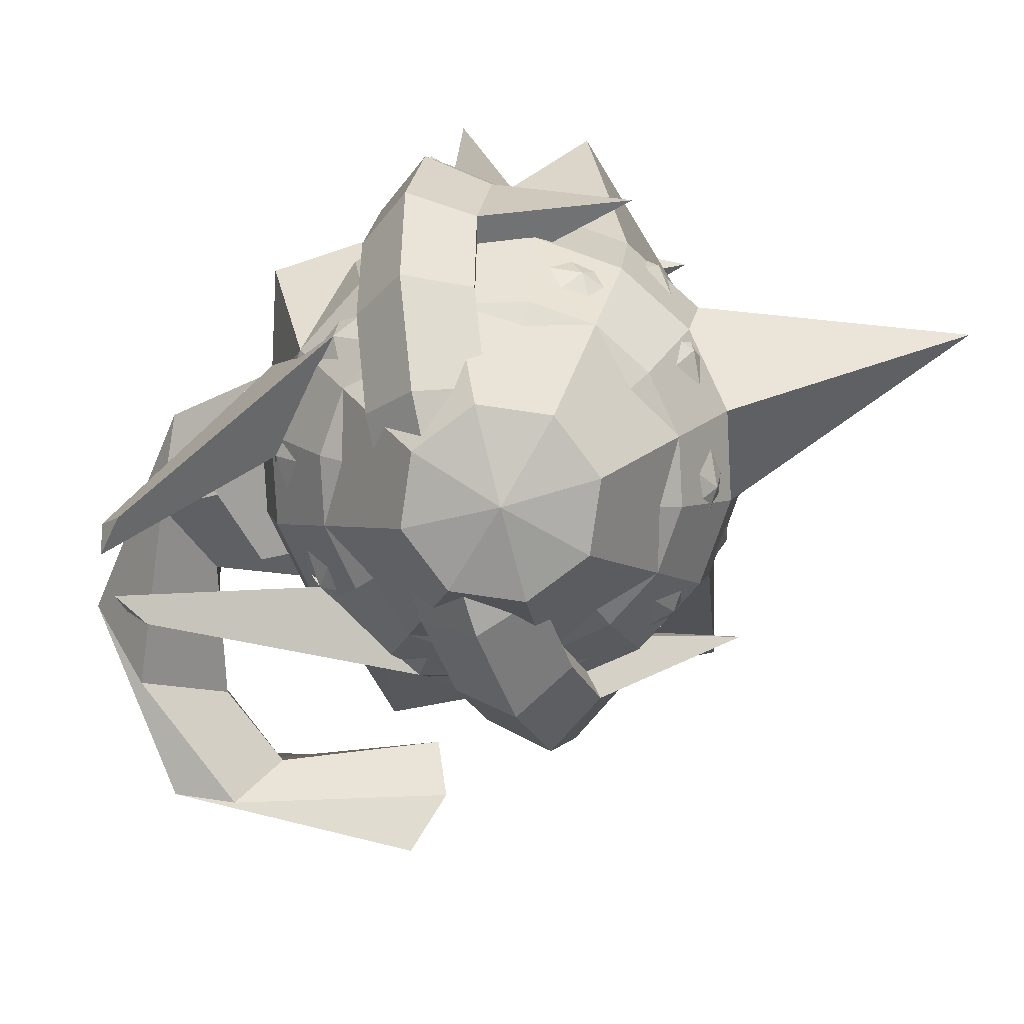
<metadata>
{"format":"obj","ext":"obj","renderer":"f3d","projection":"perspective","resolution":1024,"background":"white","views":[{"elev":-79.7,"azim":-75.7,"up":"+Y"}]}
</metadata>
<code>
g Bird_Sphere.015
v 0 0.3827 -0.9239
v 0 0 -1
v 0 -0.3827 -0.9239
v 0 -0.9239 -0.3827
v 0.1464 0.9239 -0.3536
v 0.2706 0.7071 -0.6533
v 0.3536 0.3827 -0.8536
v 0.3827 0 -0.9239
v 0.3536 -0.3827 -0.8536
v 0.2706 -0.7071 -0.6533
v 0.1464 -0.9239 -0.3536
v 0.2706 0.9239 -0.2706
v 0.5 0.7071 -0.5
v 0.6533 0.3827 -0.6533
v 0.7071 0 -0.7071
v 0.6533 -0.3827 -0.6533
v 0.5 -0.7071 -0.5
v 0.2706 -0.9239 -0.2706
v 0.3536 0.9239 -0.1464
v 0.6533 0.7071 -0.2706
v 0.8536 0.3827 -0.3536
v 0.9239 0 -0.3827
v 0.8536 -0.3827 -0.3536
v 0.6533 -0.7071 -0.2706
v 0.3536 -0.9239 -0.1464
v 0.3827 0.9239 0
v 0.7071 0.7071 0
v 0.9239 0.3827 0
v 1 0 0
v 0.9239 -0.3827 0
v 0.7071 -0.7071 0
v 0.3827 -0.9239 0
v 0.3536 0.9239 0.1464
v 0.6533 0.7071 0.2706
v 0.6199 0.3827 0.3536
v 0.9239 0 0.3827
v 0.8536 -0.3827 0.3536
v 0.6533 -0.7071 0.2706
v 0.3536 -0.9239 0.1464
v 0.2706 0.9239 0.2706
v 0.5 0.7071 0.5
v 0.6533 0.3827 0.6533
v 0.7071 0 0.7071
v 0.6533 -0.3827 0.6533
v 0.5 -0.7071 0.5
v 0.2706 -0.9239 0.2706
v 0.1464 0.9239 0.3536
v 0.2706 0.7071 0.6533
v 0.3536 0.3827 0.8536
v 0.3827 0 0.9239
v 0.3536 -0.3827 0.8536
v 0.2706 -0.7071 0.6533
v 0.1464 -0.9239 0.3536
v -0 0.9239 0.3827
v -0 0.7071 0.7071
v -0 0.3827 0.9239
v -0 0 1.97
v -0 -0.3827 0.9239
v -0 -0.7071 0.7071
v -0 -0.9239 0.3827
v 0 -1 0
v 0 1.2 -0.4592
v -0.1464 0.9239 0.3536
v -0.2706 0.7071 0.6533
v -0.3536 0.3827 0.8536
v -0.3827 0 0.9239
v -0.3536 -0.3827 0.8536
v -0.2706 -0.7071 0.6533
v -0.1464 -0.9239 0.3536
v -0.2706 0.9239 0.2706
v -0.5 0.7071 0.5
v -0.6533 0.3827 0.6533
v -0.7071 0 0.7071
v -0.6533 -0.3827 0.6533
v -0.5 -0.7071 0.5
v -0.2706 -0.9239 0.2706
v -0.3536 0.9239 0.1464
v -0.6533 0.7071 0.2706
v -0.6199 0.3827 0.3536
v -0.9239 0 0.3827
v -0.8536 -0.3827 0.3536
v -0.6533 -0.7071 0.2706
v -0.3536 -0.9239 0.1464
v -0.3827 0.9239 -0
v -0.7071 0.7071 -0
v -0.9239 0.3827 -0
v -1 0 -1e-06
v -0.9239 -0.3827 -0
v -0.7071 -0.7071 -0
v -0.3827 -0.9239 -0
v -0.3536 0.9239 -0.1464
v -0.6533 0.7071 -0.2706
v -0.8536 0.3827 -0.3536
v -0.9239 0 -0.3827
v -0.8536 -0.3827 -0.3536
v -0.6533 -0.7071 -0.2706
v -0.3536 -0.9239 -0.1464
v -0.2706 0.9239 -0.2706
v -0.5 0.7071 -0.5
v -0.6533 0.3827 -0.6533
v -0.7071 0 -0.7071
v -0.6533 -0.3827 -0.6533
v -0.5 -0.7071 -0.5
v -0.2706 -0.9239 -0.2706
v -0.1464 0.9239 -0.3536
v -0.2706 0.7071 -0.6533
v -0.3536 0.3827 -0.8536
v -0.3827 0 -0.9239
v -0.3536 -0.3827 -0.8536
v -0.2706 -0.7071 -0.6533
v -0.1464 -0.9239 -0.3536
v 0 0.9239 -0.3827
v 0 0.7071 -0.7071
v 0 -0.7071 -0.7071
f 1 113 6 7
f 112 62 5
f 61 4 11
f 114 3 9 10
f 2 1 7 8
f 113 112 5 6
f 4 114 10 11
f 3 2 8 9
f 10 9 16 17
f 8 7 14 15
f 6 5 12 13
f 11 10 17 18
f 9 8 15 16
f 7 6 13 14
f 5 62 12
f 61 11 18
f 18 17 24 25
f 16 15 22 23
f 14 13 20 21
f 12 62 19
f 61 18 25
f 17 16 23 24
f 15 14 21 22
f 13 12 19 20
f 23 22 29 30
f 21 20 27 28
f 19 62 26
f 61 25 32
f 24 23 30 31
f 22 21 28 29
f 20 19 26 27
f 25 24 31 32
f 61 32 39
f 31 30 37 38
f 29 28 35 36
f 27 26 33 34
f 32 31 38 39
f 30 29 36 37
f 28 27 34 35
f 26 62 33
f 36 35 42 43
f 34 33 40 41
f 39 38 45 46
f 37 36 43 44
f 35 34 41 42
f 33 62 40
f 61 39 46
f 38 37 44 45
f 46 45 52 53
f 44 43 50 51
f 42 41 48 49
f 40 62 47
f 61 46 53
f 45 44 51 52
f 43 42 49 50
f 41 40 47 48
f 49 48 55 56
f 47 62 54
f 61 53 60
f 52 51 58 59
f 50 49 56 57
f 48 47 54 55
f 53 52 59 60
f 51 50 57 58
f 61 60 69
f 59 58 67 68
f 57 56 65 66
f 55 54 63 64
f 60 59 68 69
f 58 57 66 67
f 56 55 64 65
f 54 62 63
f 64 63 70 71
f 69 68 75 76
f 67 66 73 74
f 65 64 71 72
f 63 62 70
f 61 69 76
f 68 67 74 75
f 66 65 72 73
f 76 75 82 83
f 74 73 80 81
f 72 71 78 79
f 70 62 77
f 61 76 83
f 75 74 81 82
f 73 72 79 80
f 71 70 77 78
f 77 62 84
f 61 83 90
f 82 81 88 89
f 80 79 86 87
f 78 77 84 85
f 83 82 89 90
f 81 80 87 88
f 79 78 85 86
f 89 88 95 96
f 87 86 93 94
f 85 84 91 92
f 90 89 96 97
f 88 87 94 95
f 86 85 92 93
f 84 62 91
f 61 90 97
f 97 96 103 104
f 95 94 101 102
f 93 92 99 100
f 91 62 98
f 61 97 104
f 96 95 102 103
f 94 93 100 101
f 92 91 98 99
f 102 101 108 109
f 100 99 106 107
f 98 62 105
f 61 104 111
f 103 102 109 110
f 101 100 107 108
f 99 98 105 106
f 104 103 110 111
f 61 111 4
f 110 109 3 114
f 108 107 1 2
f 106 105 112 113
f 111 110 114 4
f 109 108 2 3
f 107 106 113 1
f 105 62 112
g Halo_Torus
v 1.25 0 0
v 1.077 -0.04477 0.2335
v 0.7977 -0.02767 0.1443
v 0.7977 0.02767 -0.1443
v 1.077 0.04477 -0.2335
v 1.155 0.4698 0.09007
v 0.9953 0.3601 0.3111
v 0.737 0.2722 0.2018
v 0.737 0.3275 -0.08683
v 0.9953 0.4496 -0.1559
v 1.291 0.8128 0.1558
v 0.7617 0.7033 0.3769
v 0.5641 0.5263 0.2505
v 0.5641 0.5817 -0.0381
v 0.7617 0.7929 -0.09008
v 0.4784 1.134 0.2175
v 0.4122 0.9327 0.4209
v 0.3053 0.6962 0.2831
v 0.3053 0.7515 -0.005537
v 0.4122 1.022 -0.04611
v 0 1.338 0.2566
v 0 1.013 0.4364
v 0 0.7558 0.2945
v 0 0.8111 0.005897
v 0 1.103 -0.03067
v -0.4784 1.134 0.2175
v -0.4122 0.9327 0.4209
v -0.3053 0.6962 0.2831
v -0.3053 0.7515 -0.005537
v -0.4122 1.022 -0.04611
v -1.291 0.8128 0.1558
v -0.7617 0.7033 0.3769
v -0.5641 0.5263 0.2505
v -0.5641 0.5817 -0.0381
v -0.7617 0.7929 -0.09008
v -1.155 0.4698 0.09007
v -0.9953 0.3601 0.3111
v -0.737 0.2722 0.2018
v -0.737 0.3275 -0.08683
v -0.9953 0.4496 -0.1559
v -1.25 0 0
v -1.077 -0.04477 0.2335
v -0.7977 -0.02767 0.1443
v -0.7977 0.02767 -0.1443
v -1.077 0.04477 -0.2335
v -1.155 -0.4698 -0.09007
v -0.9953 -0.4496 0.1559
v -0.737 -0.3275 0.08683
v -0.737 -0.2722 -0.2018
v -0.9953 -0.3601 -0.3111
v -0.8839 -0.8681 -0.1664
v -0.7617 -0.7929 0.09008
v -0.5641 -0.5817 0.0381
v -0.5641 -0.5263 -0.2505
v -0.7617 -0.7033 -0.3769
v -0.4784 -1.134 -0.2175
v -0.4122 -1.022 0.04611
v -0.3053 -0.7515 0.005537
v -0.3053 -0.6962 -0.2831
v -0.4122 -0.9327 -0.4209
v 0 -1.228 -0.2354
v 0 -1.103 0.03067
v 0 -0.8111 -0.005897
v 0 -0.7558 -0.2945
v 0 -1.013 -0.4364
v 0.4784 -1.134 -0.2175
v 0.4122 -1.022 0.04611
v 0.3053 -0.7515 0.005537
v 0.3053 -0.6962 -0.2831
v 0.4122 -0.9327 -0.4209
v 0.8839 -0.8681 -0.1664
v 0.7617 -0.7929 0.09008
v 0.5641 -0.5817 0.0381
v 0.5641 -0.5263 -0.2505
v 0.7617 -0.7033 -0.3769
v 1.155 -0.4698 -0.09007
v 0.9953 -0.4496 0.1559
v 0.737 -0.3275 0.08683
v 0.737 -0.2722 -0.2018
v 0.9953 -0.3601 -0.3111
v 0.9018 -0.3954 0.7584
v 0.5108 0.5317 0.9362
v -0.5108 0.5317 0.9362
v -0.9018 -0.3954 0.7584
v -0.1768 -0.06829 0.07358
v -0 -0.1028 0.06696
v -0 -0.07078 -0.1002
v 0.1768 -0.03623 -0.09362
v 0.1768 -0.06829 0.07358
v -0.1768 -0.03623 -0.09362
v 0 0.1172 -0.222
v 0.2111 0.3735 -0.06859
v 0.2111 0.1172 -0.06859
v 0.1305 0.3735 0.1796
v 0.1305 0.1172 0.1796
v 0 0.5016 0
v -0.1305 0.3735 0.1796
v -0.1305 0.1172 0.1796
v -0.2111 0.3735 -0.06859
v -0.2111 0.1172 -0.06859
v 0 0.3735 -0.222
v 0 -0.01096 -0
f 115 120 121 116
f 116 121 122 117
f 117 122 123 118
f 118 123 124 119
f 119 124 120 115
f 120 125 126 121
f 121 126 127 122
f 122 127 128 123
f 123 128 129 124
f 124 129 125 120
f 125 130 131 126
f 147 142 197
f 127 132 133 128
f 128 133 134 129
f 129 134 130 125
f 130 135 136 131
f 131 136 137 132
f 132 137 138 133
f 133 138 139 134
f 134 139 135 130
f 135 140 141 136
f 136 141 142 137
f 137 142 143 138
f 138 143 144 139
f 139 144 140 135
f 140 145 146 141
f 146 147 197
f 142 147 148 143
f 143 148 149 144
f 144 149 145 140
f 145 150 151 146
f 146 151 152 147
f 147 152 153 148
f 148 153 154 149
f 149 154 150 145
f 150 155 156 151
f 151 156 157 152
f 152 157 158 153
f 153 158 159 154
f 154 159 155 150
f 155 160 161 156
f 192 191 195
f 157 162 163 158
f 158 163 164 159
f 159 164 160 155
f 160 165 166 161
f 161 166 167 162
f 162 167 168 163
f 163 168 169 164
f 164 169 165 160
f 165 170 171 166
f 166 171 172 167
f 167 172 173 168
f 168 173 174 169
f 169 174 170 165
f 170 175 176 171
f 171 176 177 172
f 173 172 199 204
f 173 178 179 174
f 174 179 175 170
f 175 180 181 176
f 176 181 182 177
f 177 182 203 200
f 178 183 184 179
f 179 184 180 175
f 180 185 186 181
f 181 186 187 182
f 182 187 188 183
f 183 188 189 184
f 184 189 185 180
f 185 190 191 186
f 186 191 192 187
f 187 192 193 188
f 188 193 194 189
f 189 194 190 185
f 190 115 116 191
f 131 132 196
f 192 117 118 193
f 193 118 119 194
f 194 119 115 190
f 117 192 195
f 127 126 196
f 156 161 198
f 116 117 195
f 126 131 196
f 161 162 198
f 141 146 197
f 191 116 195
f 132 127 196
f 162 157 198
f 142 141 197
f 157 156 198
f 199 200 201 204
f 200 203 202 201
f 182 183 202 203
f 178 173 204 201
f 183 178 201 202
f 172 177 200 199
f 216 205 207
f 205 215 206 207
f 215 210 206
f 216 207 209
f 207 206 208 209
f 206 210 208
f 216 209 212
f 209 208 211 212
f 208 210 211
f 216 212 214
f 212 211 213 214
f 211 210 213
f 216 214 205
f 214 213 215 205
f 213 210 215
g Trunk_Sphere.016
v 0.2706 0.9239 -0.2706
v 0.5 0.7071 -0.5
v 0.6533 0.3827 -0.6533
v 0.9527 0 -0.7071
v 0.6533 -0.3827 -0.6533
v 0.5 -0.7071 -0.5
v 0.2706 -1.2 -0.2706
v 0.3827 0.9239 0
v 0.7071 0.7071 0
v 0.9239 0.3827 0
v 1 0 0
v 0.7791 -0.2168 0
v 0.7071 -0.7071 0
v 0.3827 -1.2 0
v 0.2706 0.9239 0.2706
v 0.5 0.7071 0.5
v 1.129 0.3827 0.6533
v 0.7071 0 0.7071
v 0.6533 -0.3827 0.6533
v 0.5 -0.7071 0.5
v 0.2706 -1.2 0.2706
v 0 0.9239 0.3827
v 0 0.7071 0.7071
v 0 0.3827 0.9239
v 0 0 1
v 0 -0.3827 0.9239
v 0 -0.7071 0.7071
v 0 -1.2 0.3827
v -0.2706 0.9239 0.2706
v -0.5 0.7071 0.5
v -1.129 0.3827 0.6533
v -0.7071 0 0.7071
v -0.6533 -0.3827 0.6533
v -0.5 -0.7071 0.5
v -0.2706 -1.2 0.2706
v -0.3827 0.9239 0
v -0.7071 0.7071 0
v -0.9239 0.3827 0
v -1 0 0
v -0.7791 -0.2168 0
v -0.7071 -0.7071 0
v -0.3827 -1.2 0
v -0.2706 0.9239 -0.2706
v -0.5 0.7071 -0.5
v -0.6533 0.3827 -0.6533
v -0.9527 0 -0.7071
v -0.6533 -0.3827 -0.6533
v -0.5 -0.7071 -0.5
v -0.2706 -1.2 -0.2706
v 0 -1.276 0
v 0 1 0
v 0 0.9239 -0.3827
v 0.1495 1.474 -1.384
v 0 0.3827 -0.9239
v 0 0 -1
v 0 -0.3827 -0.9239
v 0 -0.7071 -0.7071
v 0 -1.2 -0.3827
v 0.1949 1.177 -0.6681
v 0.3601 1.021 -0.8333
v 0.4705 0.7874 -0.9437
v -0.1949 1.177 -0.6681
v -0.3601 1.021 -0.8333
v -0.4705 0.7874 -0.9437
v -0 1.177 -0.7488
v 0.788 1.657 -1.685
v -0 0.7874 -1.139
v 0.2762 1.164 -1.442
v 0.3608 1.111 -1.437
v -0.1495 1.328 -1.384
v -0.2762 1.309 -1.442
v -0.3608 1.111 -1.437
v -0 1.446 -1.439
v 1.313 1.518 -1.651
v -0 0.8981 -1.57
v 0.9203 1.492 -1.641
v 0.9783 1.296 -1.575
v 0.5618 1.653 -1.881
v 0.5023 1.485 -2.002
v 0.4321 1.286 -2.046
v 0.7107 1.625 -1.824
v 1.73 1.769 -0.8995
v 0.7915 1.073 -1.909
v 1.366 1.445 -1.528
v 1.37 1.34 -1.418
v 1.292 1.435 -1.844
v 1.326 1.293 -1.884
v 1.319 0.9949 -1.884
v 1.342 1.457 -1.743
v 1.439 1.048 -1.641
v 1.641 1.722 -0.7854
v 1.539 1.634 -0.7133
v 1.884 1.658 -0.9907
v 1.927 1.517 -0.9539
v 1.913 1.221 -0.9335
v 1.821 1.7 -0.9058
v 1.809 1.595 -0.7969
v 1.759 1.468 -0.7284
f 273 272 221 222
f 271 270 219 220
f 260 259 278 279
f 274 273 222 223
f 272 271 220 221
f 270 261 280 283
f 268 267 217
f 266 274 223
f 223 222 229 230
f 221 220 227 228
f 219 218 225 226
f 217 267 224
f 266 223 230
f 222 221 228 229
f 220 219 226 227
f 218 217 224 225
f 226 225 232 233
f 224 267 231
f 266 230 237
f 229 228 235 236
f 227 226 233 234
f 225 224 231 232
f 230 229 236 237
f 228 227 234 235
f 266 237 244
f 236 235 242 243
f 234 233 240 241
f 232 231 238 239
f 237 236 243 244
f 235 234 241 242
f 233 232 239 240
f 231 267 238
f 239 238 245 246
f 244 243 250 251
f 242 241 248 249
f 240 239 246 247
f 238 267 245
f 266 244 251
f 243 242 249 250
f 241 240 247 248
f 251 250 257 258
f 249 248 255 256
f 247 246 253 254
f 245 267 252
f 266 251 258
f 250 249 256 257
f 248 247 254 255
f 246 245 252 253
f 252 267 259
f 266 258 265
f 257 256 263 264
f 255 254 261 262
f 253 252 259 260
f 258 257 264 265
f 256 255 262 263
f 254 253 260 261
f 264 263 272 273
f 262 261 270 271
f 259 268 281 278
f 265 264 273 274
f 263 262 271 272
f 217 218 276 275
f 259 267 268
f 266 265 274
f 283 280 288 291
f 278 281 289 286
f 276 277 285 284
f 280 279 287 288
f 218 219 277 276
f 268 217 275 281
f 219 270 283 277
f 261 260 279 280
f 286 289 297 294
f 284 285 293 292
f 288 287 295 296
f 285 291 299 293
f 279 278 286 287
f 281 275 269 289
f 275 276 284 269
f 277 283 291 285
f 293 299 306 301
f 282 292 300 290
f 297 282 290 305
f 295 294 302 303
f 291 288 296 299
f 287 286 294 295
f 289 269 282 297
f 269 284 292 282
f 305 290 298 312
f 303 302 309 310
f 306 304 311 314
f 302 305 312 309
f 296 295 303 304
f 292 293 301 300
f 294 297 305 302
f 299 296 304 306
f 313 312 298 307
f 314 313 307 308
f 310 309 312 313
f 311 310 313 314
f 290 300 307 298
f 301 306 314 308
f 304 303 310 311
f 300 301 308 307
g Cube_Cube.050
v -0.4724 -0.4724 0.4724
v -0.4724 0.8496 -0.04843
v -0.4724 -0.4724 -0.4724
v -0.4724 0.4724 -0.4724
v 0.4724 -0.4724 0.4724
v 0.4724 0.8496 -0.04843
v 0.4724 -0.4724 -0.4724
v 0.4724 0.4724 -0.4724
v -0.4724 0 -0.4724
v 0 -0.4724 -0.4724
v 0 0.4724 -0.4724
v 0.4724 0 -0.4724
v 0 0 -0.4724
v -0.4724 -0.2362 -0.4724
v -0.2362 -0.4724 -0.4724
v 0.2362 0.4724 -0.4724
v 0.4724 -0.2362 -0.4724
v -0.4724 0.2362 -0.4724
v 0.2362 -0.4724 -0.4724
v -0.2362 0.4724 -0.4064
v 0.4724 0.2362 -0.4724
v 0.2362 0 -0.6432
v -0.2362 0 -0.6432
v 0 -0.2362 -0.6432
v 0 0.2362 -0.4724
v -0.2362 0.2362 -0.4724
v -0.2362 -0.2362 -0.4724
v 0.2362 -0.2362 -0.4724
v 0.2362 0.2362 -0.6432
v -0.1181 0 -0.5578
v 0 0.1181 -0.4724
v 0.1181 0 -0.5578
v 0 -0.1181 -0.5578
v -0.1181 -0.2362 -0.5578
v -0.2362 -0.1181 -0.5578
v 0.1181 0.2362 -0.5578
v 0.2362 0.1181 -0.6432
v 0.1181 0.1181 -0.8723
v -0.1181 -0.1181 -0.8723
f 315 316 318 332 323 328 317
f 343 330 322 335
f 321 331 326 335 322 320 319
f 319 320 316 315
f 317 329 324 333 321 319 315
f 322 330 325 334 318 316 320
f 342 336 326 331
f 353 344 327 347
f 340 334 325 339
f 344 345 327
f 323 332 340 337
f 332 318 334 340
f 329 341 348 338 324
f 317 328 341 329
f 328 323 337 349 341
f 333 342 331 321
f 324 338 342 333
f 347 327 346
f 336 351 343 335 326
f 352 350 343 351
f 339 325 330 343 350
f 346 352 351 336
f 327 345 352 346
f 345 339 350 352
f 338 347 346 336 342
f 337 340 339 345 344
f 348 353 347 338
f 341 349 353 348
f 349 337 344 353
g Mandibles_Icosphere.007
v 0 -1 0
v 0.7236 -0.4472 0.5257
v -0.2764 -0.4472 0.8506
v -0.8944 -0.4472 0
v -0.2764 -0.4472 -0.8506
v 0.7236 -0.4472 -0.5257
v 0.2764 0.4472 0.8506
v -0.7236 0.4472 0.5257
v -0.7236 0.4472 -0.5257
v 0.2764 0.4472 -0.8506
v 1.265 0.4305 0
v 0 1 0
v -0.1625 -0.8507 0.5
v 0.4253 -0.8507 0.309
v 0.2629 -0.5257 0.809
v 0.8506 -0.5257 0
v 0.4253 -0.8507 -0.309
v -0.5257 -0.8507 0
v -0.6882 -0.5257 0.5
v -0.1625 -0.8507 -0.5
v -0.6882 -0.5257 -0.5
v 0.2629 -0.5257 -0.809
v 0.9511 0 0.309
v 0.9511 0 -0.309
v 0 0 1
v 0.5878 0 0.809
v -0.9511 0 0.309
v -0.5878 0 0.809
v -0.5878 0 -0.809
v -0.9511 0 -0.309
v 0.5878 0 -0.809
v 0 0 -1
v 0.6882 0.5257 0.5
v -0.2629 0.5257 0.809
v -1.221 0.5424 0
v -0.2629 0.5257 -0.809
v 0.6882 0.5257 -0.5
v 0.1625 0.8507 0.5
v 0.5257 0.8507 0
v -0.4253 0.8507 0.309
v -0.4253 0.8507 -0.309
v 0.1625 0.8507 -0.5
v -0.2497 -0.8575 -1.447
v -0.1237 -0.8335 -1.554
v 0.04129 -0.8575 -1.541
v 0.1823 -0.8335 -1.455
v -0.219 -0.6966 -1.541
v 0.1407 -0.6966 -1.541
v -0.07144 0.4607 -1.256
v 0.295 0.623 -1.163
v -0.0108 0.8772 -1.057
v -0.1069 -0.344 -0.5621
v 0.165 -0.2542 -0.5824
v -0.09463 -0.06671 -0.6354
f 354 367 366
f 355 367 369
f 354 366 371
f 354 371 373
f 354 373 370
f 355 369 376
f 356 368 378
f 357 372 380
f 374 382 400 396
f 358 374 396 397
f 355 376 379
f 356 378 381
f 357 380 383
f 358 382 385
f 359 384 377
f 360 386 391
f 361 387 393
f 362 388 394
f 389 395 404 402
f 364 390 392
f 392 395 365
f 392 390 395
f 390 363 395
f 395 394 365
f 395 389 394
f 389 362 394
f 394 393 365
f 394 388 393
f 388 361 393
f 393 391 365
f 393 387 391
f 387 360 391
f 391 392 365
f 391 386 392
f 386 364 392
f 377 390 364
f 377 384 390
f 384 363 390
f 385 389 363
f 385 382 389
f 382 362 389
f 383 388 362
f 383 380 388
f 380 361 388
f 381 387 361
f 381 378 387
f 378 360 387
f 379 386 360
f 379 376 386
f 376 364 386
f 384 385 363
f 384 375 385
f 385 375 406 407
f 382 383 362
f 382 374 383
f 374 357 383
f 380 381 361
f 380 372 381
f 372 356 381
f 378 379 360
f 378 368 379
f 368 355 379
f 376 377 364
f 376 369 377
f 369 359 377
f 370 375 359
f 370 373 375
f 373 358 375
f 373 374 358
f 373 371 374
f 371 357 374
f 371 372 357
f 371 366 372
f 366 356 372
f 369 370 359
f 369 367 370
f 367 354 370
f 366 368 356
f 366 367 368
f 367 355 368
f 397 396 400
f 399 398 401
f 359 375 398 399
f 384 359 399 401
f 382 358 397 400
f 375 384 401 398
f 403 402 404
f 395 363 403 404
f 363 389 402 403
f 406 405 407
f 358 385 407 405
f 375 358 405 406
g Worm_Cylinder.011
v 0 0.3129 -0.3277
v 0.1433 0.333 -0.2719
v 0.2026 0.3814 -0.137
v 0.1433 0.4299 -0.002154
v 0 0 0
v 0 0.4499 0.0537
v -0.1433 0.4299 -0.002154
v -0.2026 0.3814 -0.137
v -0.1433 0.333 -0.2719
v 0.1217 0.8583 -0.3902
v -0 0.8504 -0.44
v 0.1721 0.8773 -0.2699
v 0.1615 0.8281 -0.04039
v 0.03983 0.836 0.009406
v -0.1217 0.8963 -0.1497
v -0.1721 0.8773 -0.2699
v -0.1217 0.8583 -0.3902
v 0.486 1.141 0.335
v 0.3275 1.199 0.2253
v 0.5472 1.141 0.4516
v 0.5133 1.061 0.5745
v 0.4042 1.108 0.6317
v 0.2838 1.254 0.5896
v 0.2226 1.254 0.4729
v 0.2184 1.246 0.2824
v 0.6525 1.667 0.02827
v 0.5236 1.667 0.00083
v 0.73 1.732 0.1123
v 0.7108 1.825 0.2036
v 0.6061 1.891 0.2488
v 0.4773 1.892 0.2213
v 0.3997 1.826 0.1373
v 0.4189 1.733 0.04601
v 0.7622 1.375 -0.4457
v 0.5056 1.417 -0.4084
v 0.9671 1.526 -0.5108
v 1 1.781 -0.5657
v 0.8422 1.99 -0.5782
v 0.5856 2.032 -0.5409
v 0.3807 1.881 -0.4758
v 0.3476 1.626 -0.4209
v 0.9301 1.775 -0.7471
v 0.8574 1.871 -0.7529
v 0.574 1.909 -0.7214
v 0.4798 1.839 -0.6915
v 0.5215 1.509 -0.6449
v 0.4488 1.606 -0.6507
v 0.7549 1.487 -0.7052
v 0.8491 1.557 -0.7352
f 412 408 409
f 412 409 410
f 412 410 411
f 412 411 413
f 412 413 414
f 412 414 415
f 411 410 419 420
f 412 415 416
f 412 416 408
f 424 423 431 432
f 415 414 422 423
f 413 411 420 421
f 416 415 423 424
f 410 409 417 419
f 414 413 421 422
f 408 416 424 418
f 409 408 418 417
f 427 425 433 435
f 422 421 429 430
f 420 419 427 428
f 417 418 426 425
f 418 424 432 426
f 423 422 430 431
f 421 420 428 429
f 419 417 425 427
f 434 440 448 442
f 432 431 439 440
f 430 429 437 438
f 428 427 435 436
f 425 426 434 433
f 426 432 440 434
f 431 430 438 439
f 429 428 436 437
f 441 442 448 447 446 445 444 443
f 439 438 446 447
f 437 436 444 445
f 435 433 441 443
f 440 439 447 448
f 438 437 445 446
f 436 435 443 444
f 433 434 442 441
f 445 444 449 450
f 447 446 451 452
f 448 442 453 454
f 443 441 455 456

</code>
